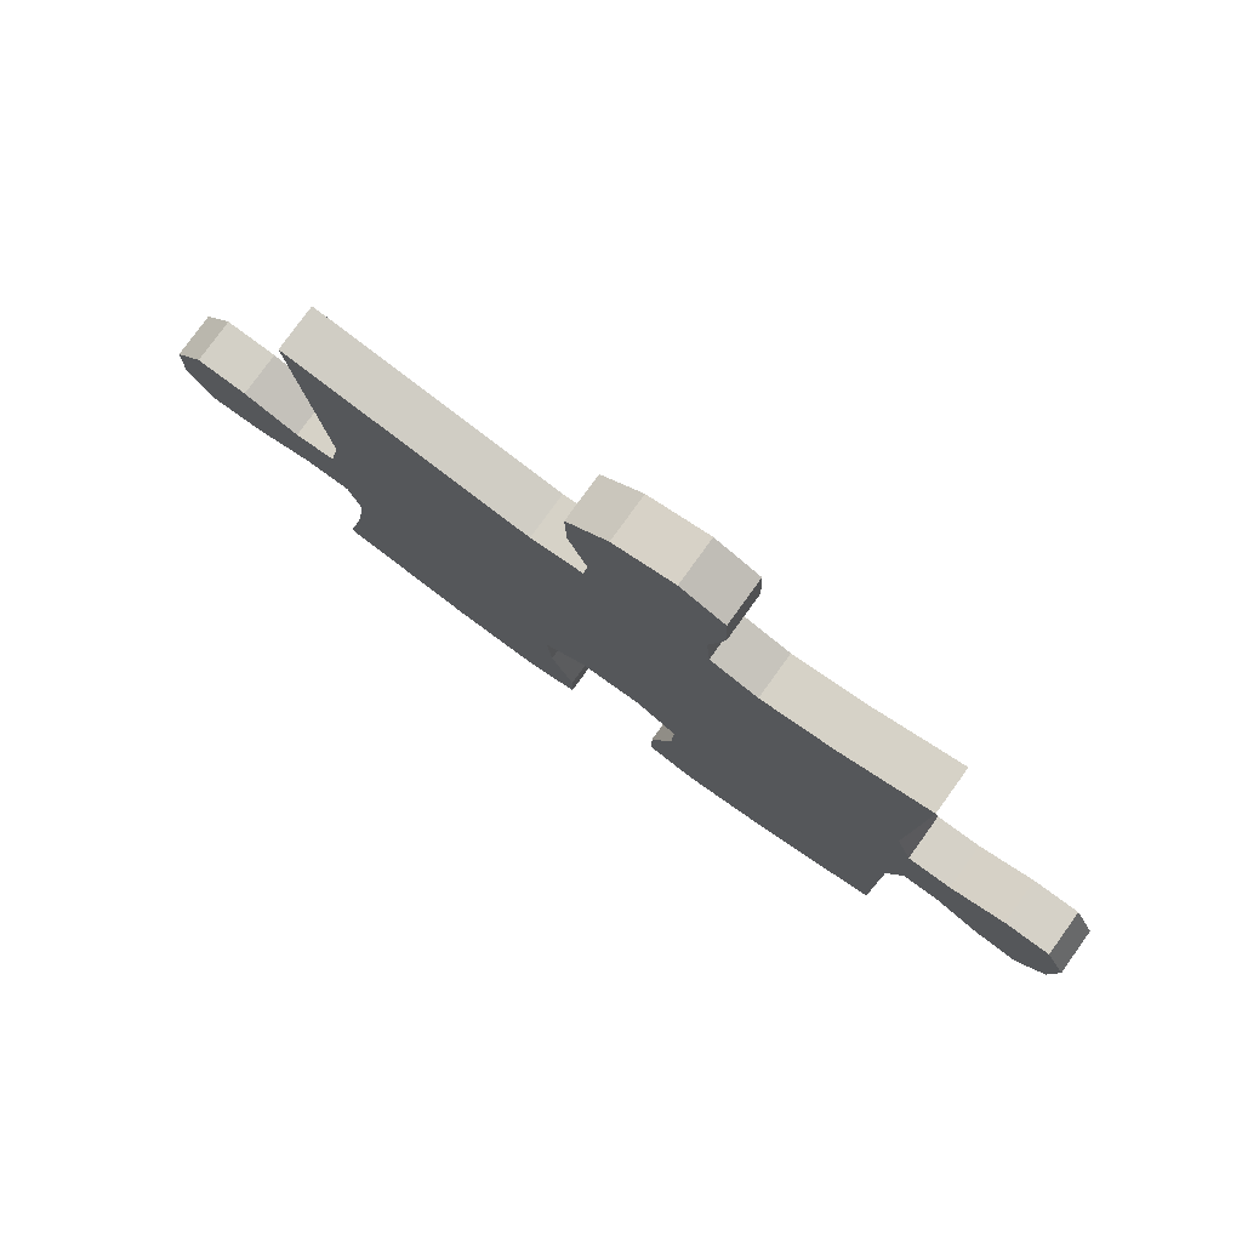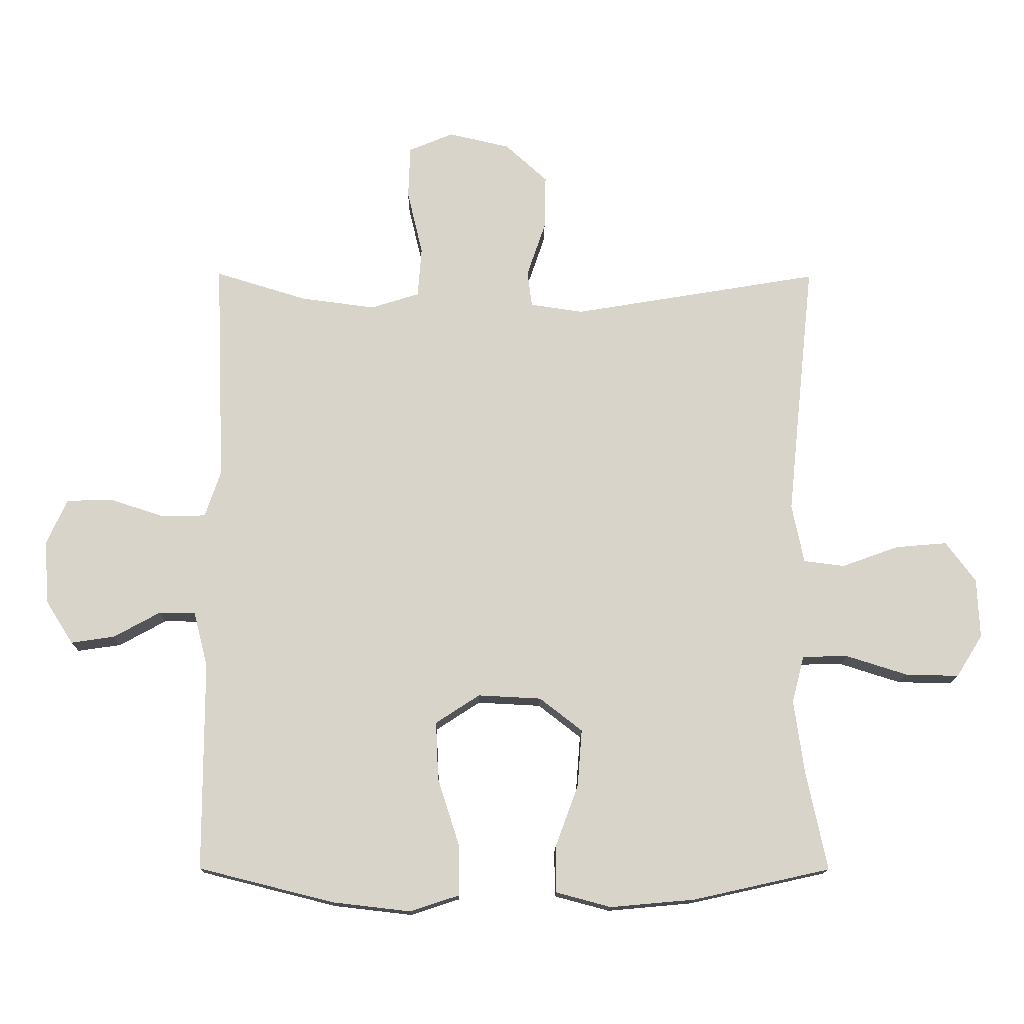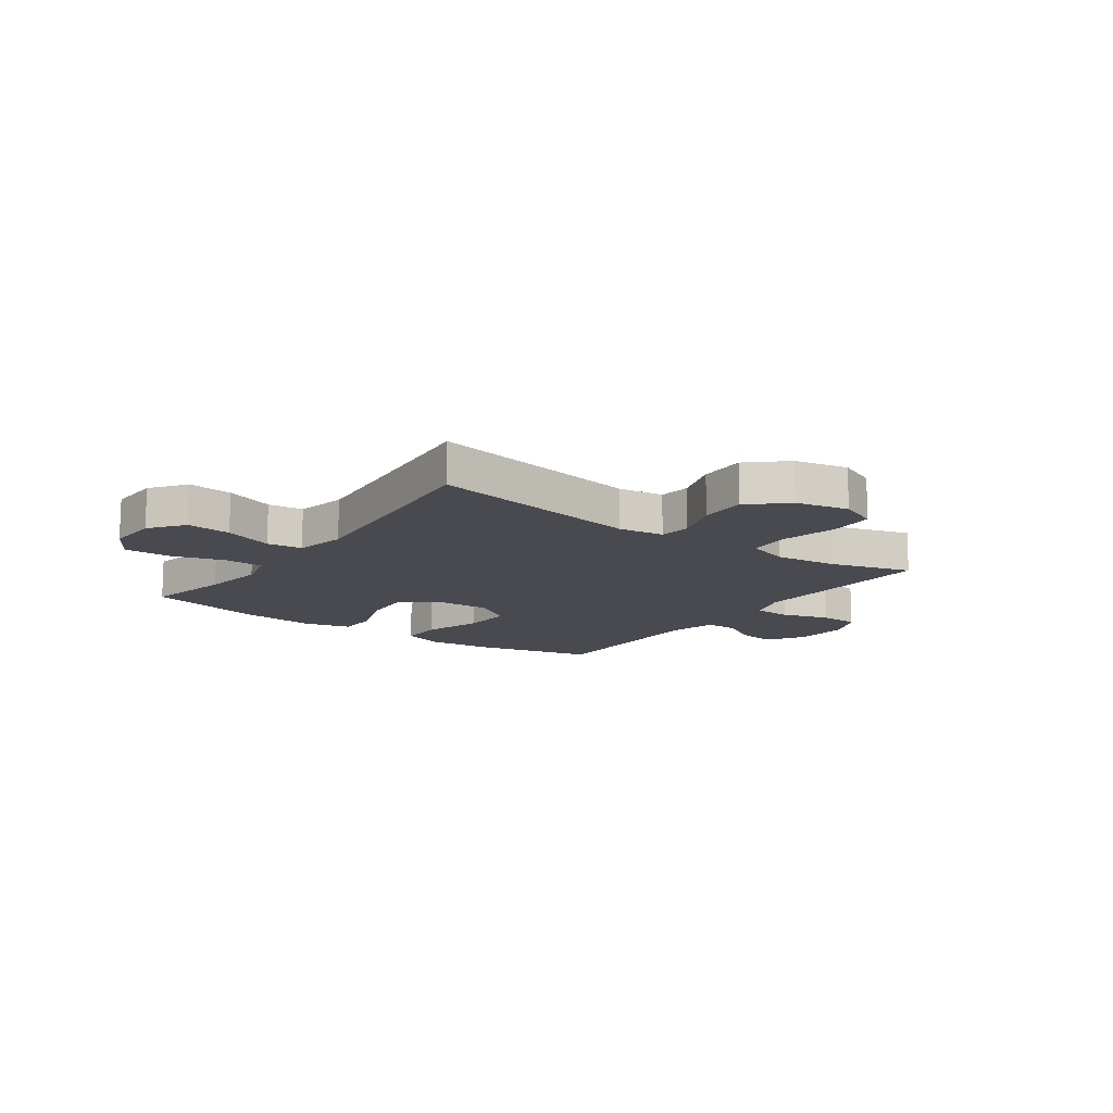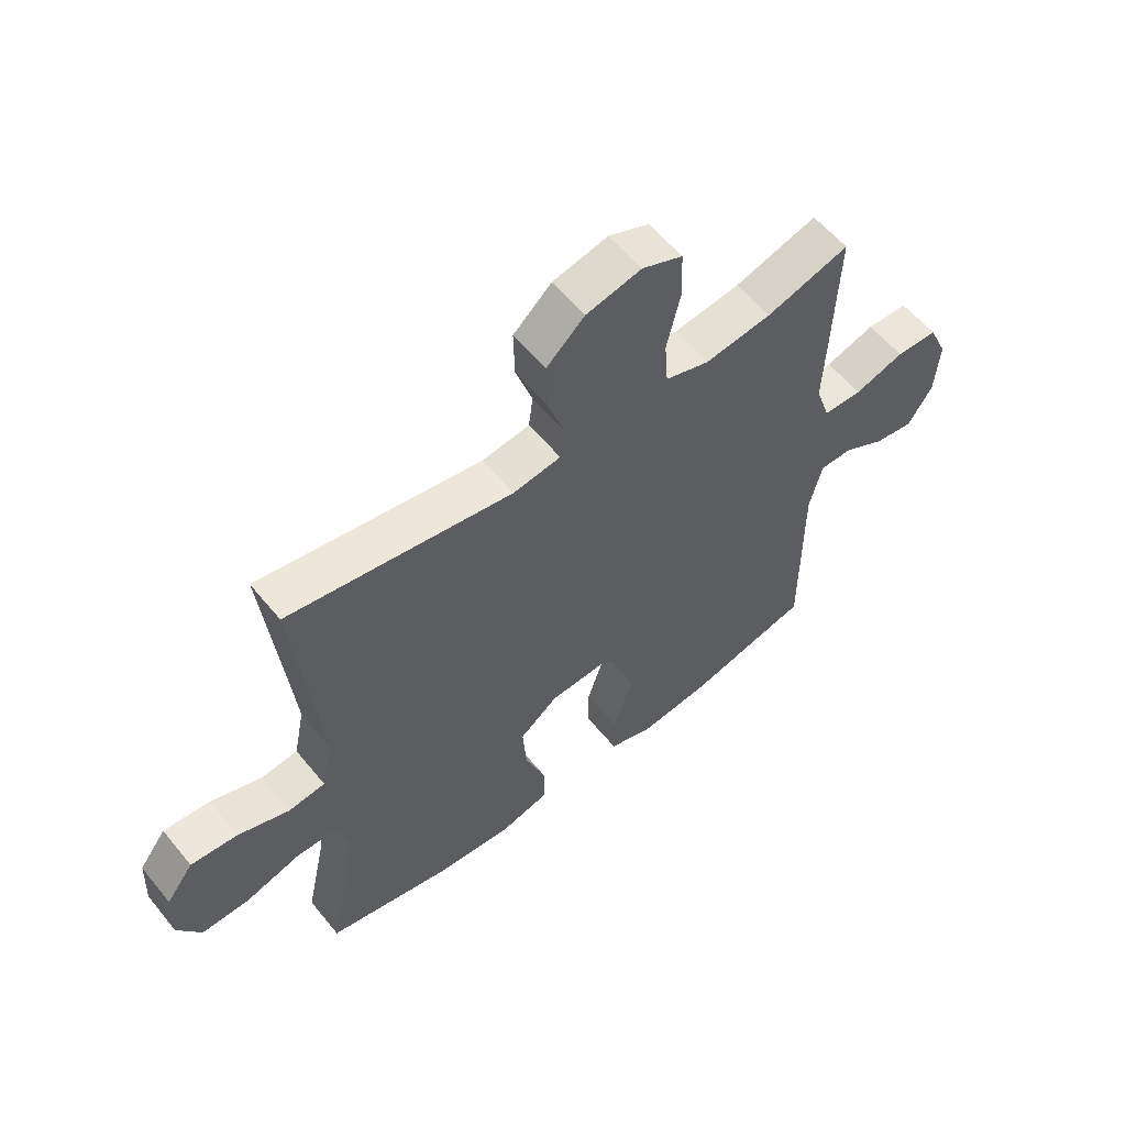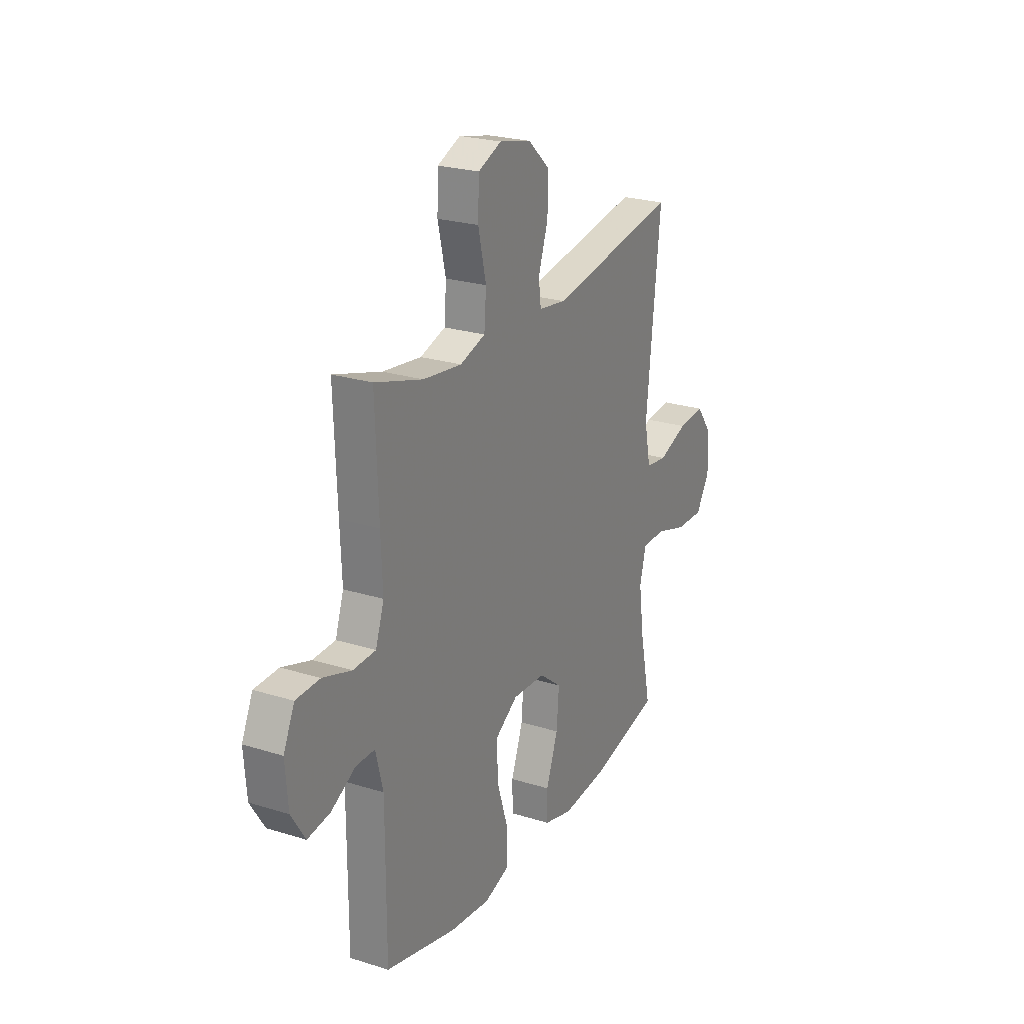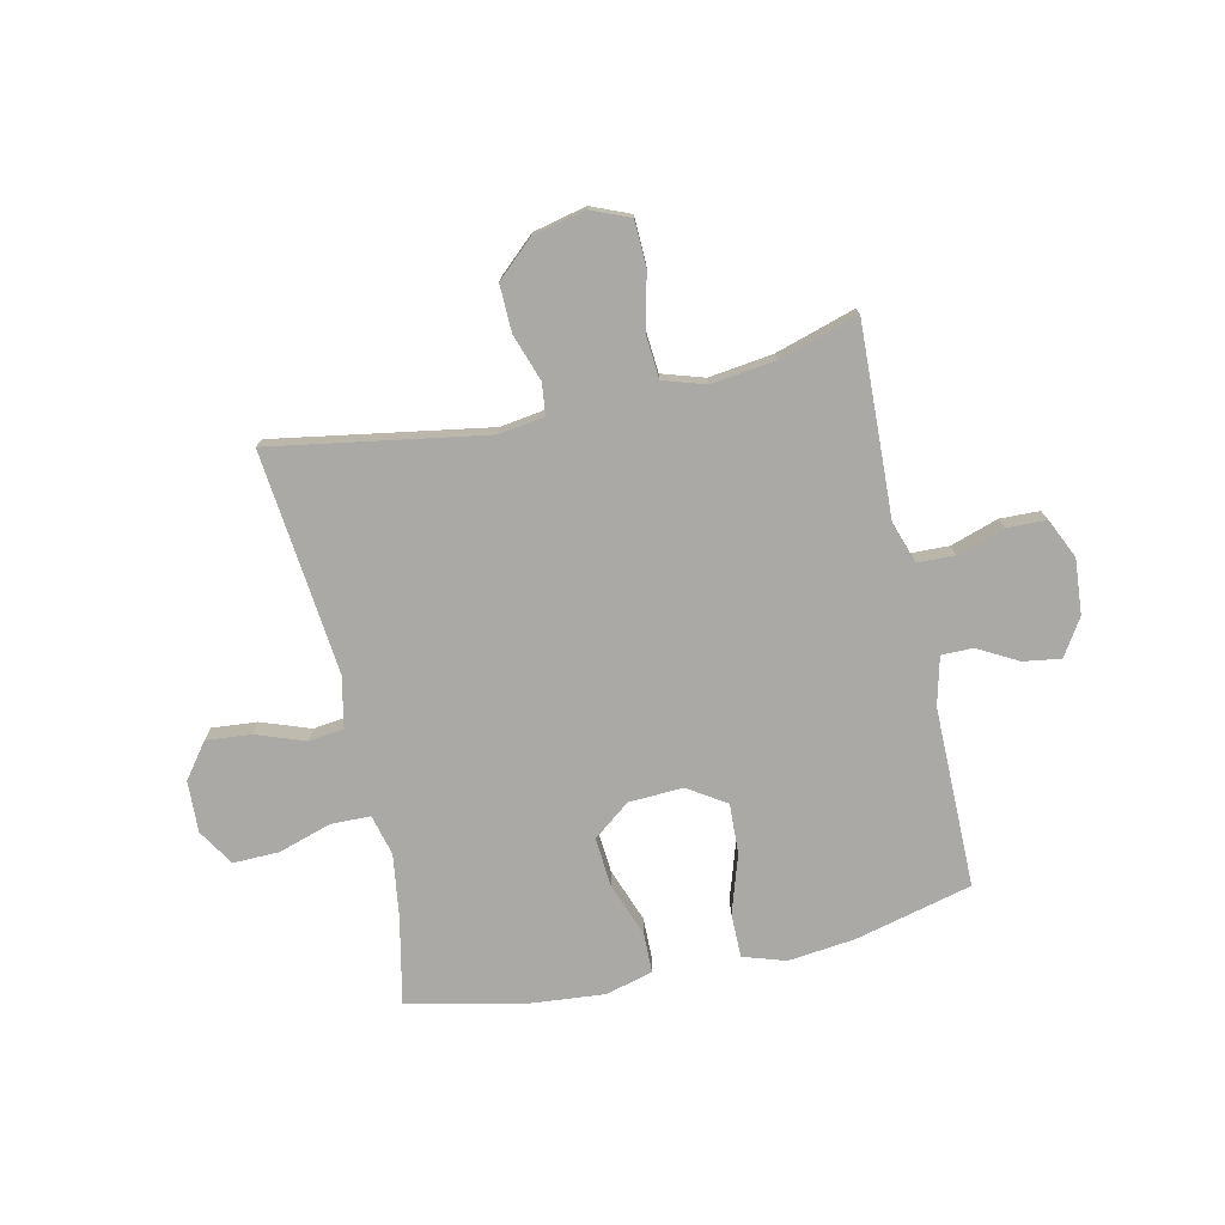
<metadata>
{"format":"obj","ext":"obj","renderer":"f3d","projection":"perspective","resolution":1024,"background":"white","views":[{"elev":78.8,"azim":35.8,"up":"+Z"},{"elev":-14.3,"azim":179.2,"up":"+Z"},{"elev":-13.5,"azim":-35.9,"up":"+Y"},{"elev":57.8,"azim":-38.8,"up":"+Z"},{"elev":24.1,"azim":117.4,"up":"+Z"},{"elev":-75.3,"azim":12.5,"up":"+Y"}]}
</metadata>
<code>
v -0.5 0.07 0.5
v -0.112 0.07 0.435
v -0.029 0.07 0.447
v -0.022 0.07 0.504
v -0.051 0.07 0.589
v -0.053 0.07 0.674
v 0.013 0.07 0.734
v 0.109 0.07 0.756
v 0.179 0.07 0.727
v 0.182 0.07 0.645
v 0.158 0.07 0.543
v 0.164 0.07 0.465
v 0.24 0.07 0.441
v 0.356 0.07 0.456
v 0.5 0.07 0.5
v 0.491 0.07 0.269
v 0.486 0.07 0.152
v 0.511 0.07 0.078
v 0.579 0.07 0.076
v 0.665 0.07 0.104
v 0.737 0.07 0.102
v 0.77 0.07 0.03
v 0.762 0.07 -0.07
v 0.72 0.07 -0.136
v 0.652 0.07 -0.126
v 0.579 0.07 -0.086
v 0.522 0.07 -0.086
v 0.5 0.07 -0.173
v 0.5 0.07 -0.5
v 0.288 0.07 -0.553
v 0.166 0.07 -0.567
v 0.089 0.07 -0.542
v 0.089 0.07 -0.463
v 0.123 0.07 -0.357
v 0.127 0.07 -0.266
v 0.058 0.07 -0.221
v -0.041 0.07 -0.226
v -0.108 0.07 -0.278
v -0.101 0.07 -0.367
v -0.065 0.07 -0.465
v -0.066 0.07 -0.537
v -0.152 0.07 -0.56
v -0.285 0.07 -0.548
v -0.5 0.07 -0.5
v -0.467 0.07 -0.344
v -0.451 0.07 -0.23
v -0.47 0.07 -0.156
v -0.542 0.07 -0.155
v -0.637 0.07 -0.185
v -0.721 0.07 -0.187
v -0.762 0.07 -0.121
v -0.758 0.07 -0.028
v -0.711 0.07 0.035
v -0.63 0.07 0.028
v -0.541 0.07 -0.004
v -0.477 0.07 0.004
v -0.458 0.07 0.096
v -0.472 0.07 0.233
v -0.5 0 0.5
v -0.112 0 0.435
v -0.029 0 0.447
v -0.022 0 0.504
v -0.051 0 0.589
v -0.053 0 0.674
v 0.013 0 0.734
v 0.109 0 0.756
v 0.179 0 0.727
v 0.182 0 0.645
v 0.158 0 0.543
v 0.164 0 0.465
v 0.24 0 0.441
v 0.356 0 0.456
v 0.5 0 0.5
v 0.491 0 0.269
v 0.486 0 0.152
v 0.511 0 0.078
v 0.579 0 0.076
v 0.665 0 0.104
v 0.737 0 0.102
v 0.77 0 0.03
v 0.762 0 -0.07
v 0.72 0 -0.136
v 0.652 0 -0.126
v 0.579 0 -0.086
v 0.522 0 -0.086
v 0.5 0 -0.173
v 0.5 0 -0.5
v 0.288 0 -0.553
v 0.166 0 -0.567
v 0.089 0 -0.542
v 0.089 0 -0.463
v 0.123 0 -0.357
v 0.127 0 -0.266
v 0.058 0 -0.221
v -0.041 0 -0.226
v -0.108 0 -0.278
v -0.101 0 -0.367
v -0.065 0 -0.465
v -0.066 0 -0.537
v -0.152 0 -0.56
v -0.285 0 -0.548
v -0.5 0 -0.5
v -0.467 0 -0.344
v -0.451 0 -0.23
v -0.47 0 -0.156
v -0.542 0 -0.155
v -0.637 0 -0.185
v -0.721 0 -0.187
v -0.762 0 -0.121
v -0.758 0 -0.028
v -0.711 0 0.035
v -0.63 0 0.028
v -0.541 0 -0.004
v -0.477 0 0.004
v -0.458 0 0.096
v -0.472 0 0.233
f 52 53 54 55
f 50 51 52 55
f 48 49 50 55
f 47 48 55 56
f 46 47 56 57
f 42 43 44 45
f 42 45 46
f 39 40 41 42
f 38 39 42 46
f 37 38 46 57
f 31 32 33 34
f 31 34 35
f 28 29 30 31
f 27 28 31 35
f 23 24 25 26
f 23 26 27
f 22 23 27
f 19 20 21 22
f 18 19 22 27
f 17 18 27 35
f 14 15 16 17
f 13 14 17 35
f 8 9 10 11
f 8 11 12
f 7 8 12
f 4 5 6 7
f 3 4 7 12
f 2 3 12 13
f 58 1 2
f 36 37 57 58
f 35 36 58
f 2 13 35 58
f 113 112 111 110
f 113 110 109 108
f 113 108 107 106
f 114 113 106 105
f 115 114 105 104
f 103 102 101 100
f 104 103 100
f 100 99 98 97
f 104 100 97 96
f 115 104 96 95
f 92 91 90 89
f 93 92 89
f 89 88 87 86
f 93 89 86 85
f 84 83 82 81
f 85 84 81
f 85 81 80
f 80 79 78 77
f 85 80 77 76
f 93 85 76 75
f 75 74 73 72
f 93 75 72 71
f 69 68 67 66
f 70 69 66
f 70 66 65
f 65 64 63 62
f 70 65 62 61
f 71 70 61 60
f 60 59 116
f 116 115 95 94
f 116 94 93
f 116 93 71 60
f 1 59 60 2
f 2 60 61 3
f 3 61 62 4
f 4 62 63 5
f 5 63 64 6
f 6 64 65 7
f 7 65 66 8
f 8 66 67 9
f 9 67 68 10
f 10 68 69 11
f 11 69 70 12
f 12 70 71 13
f 13 71 72 14
f 14 72 73 15
f 15 73 74 16
f 16 74 75 17
f 17 75 76 18
f 18 76 77 19
f 19 77 78 20
f 20 78 79 21
f 21 79 80 22
f 22 80 81 23
f 23 81 82 24
f 24 82 83 25
f 25 83 84 26
f 26 84 85 27
f 27 85 86 28
f 28 86 87 29
f 29 87 88 30
f 30 88 89 31
f 31 89 90 32
f 32 90 91 33
f 33 91 92 34
f 34 92 93 35
f 35 93 94 36
f 36 94 95 37
f 37 95 96 38
f 38 96 97 39
f 39 97 98 40
f 40 98 99 41
f 41 99 100 42
f 42 100 101 43
f 43 101 102 44
f 44 102 103 45
f 45 103 104 46
f 46 104 105 47
f 47 105 106 48
f 48 106 107 49
f 49 107 108 50
f 50 108 109 51
f 51 109 110 52
f 52 110 111 53
f 53 111 112 54
f 54 112 113 55
f 55 113 114 56
f 56 114 115 57
f 57 115 116 58
f 58 116 59 1

</code>
